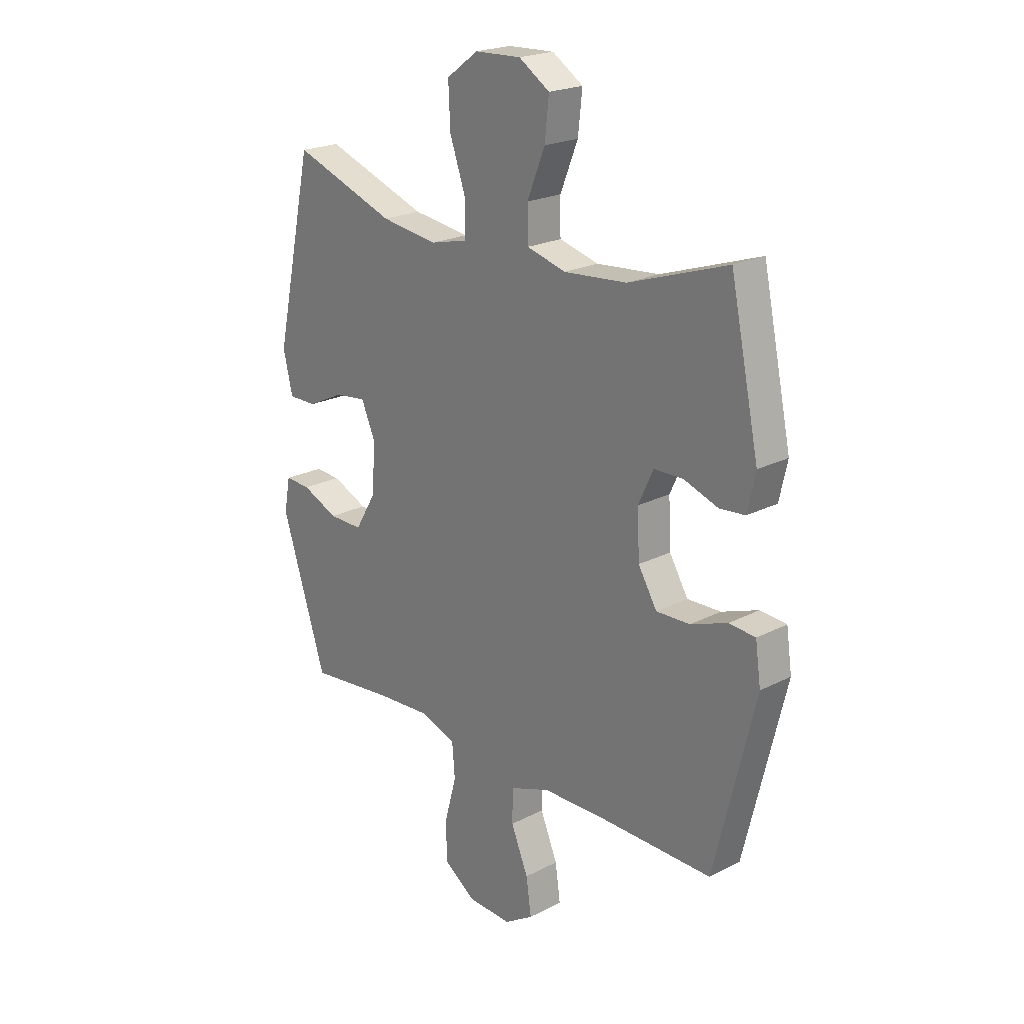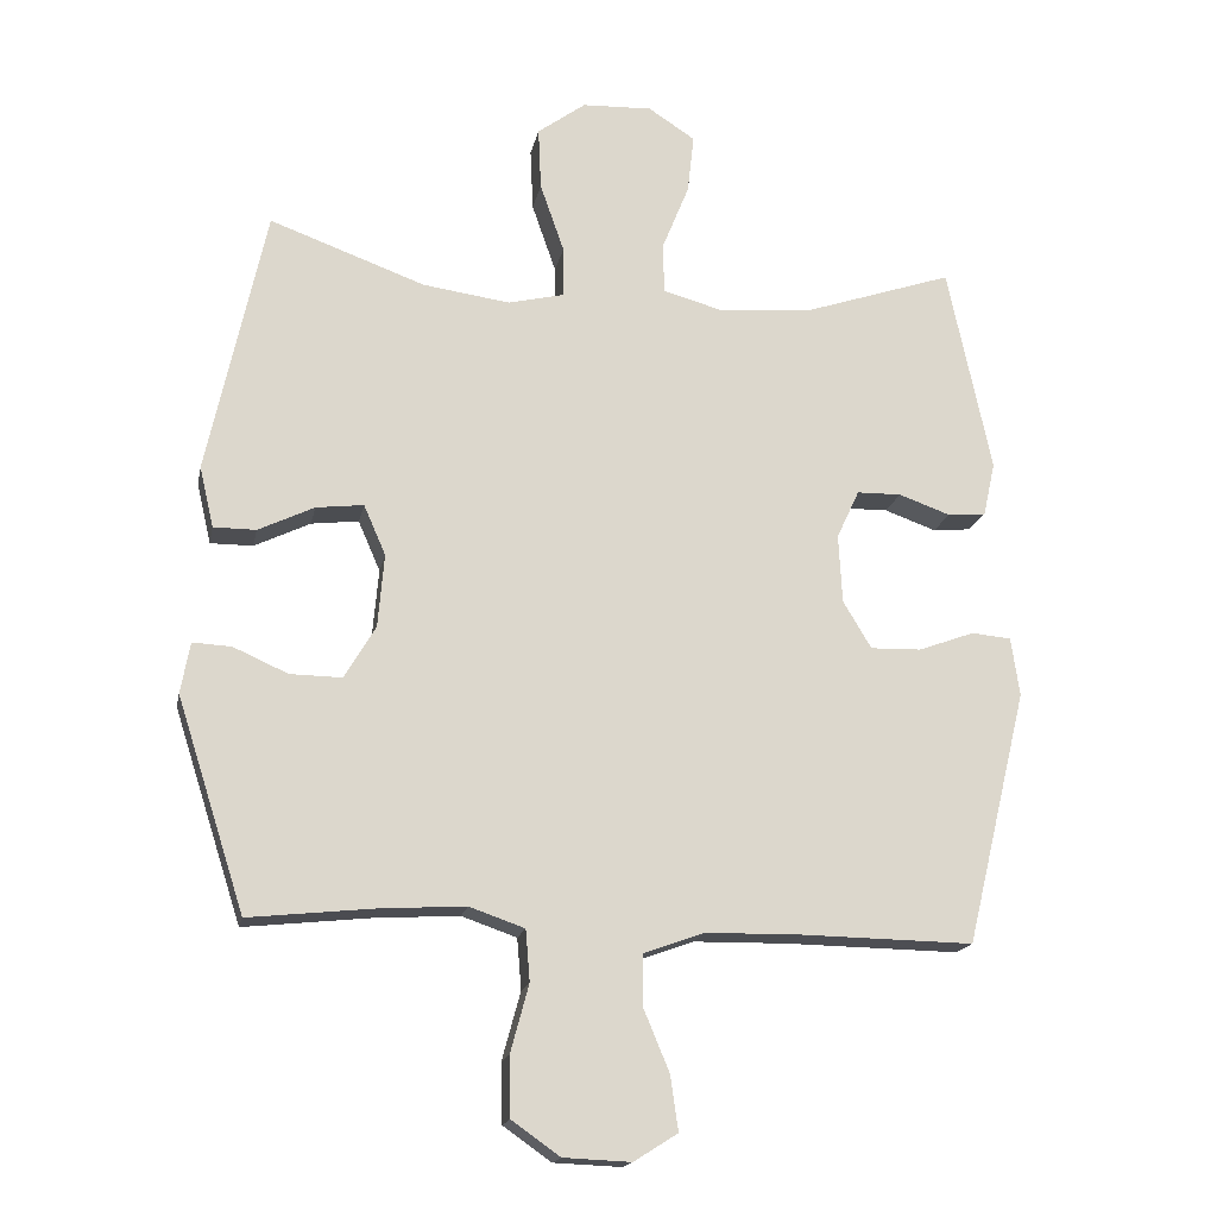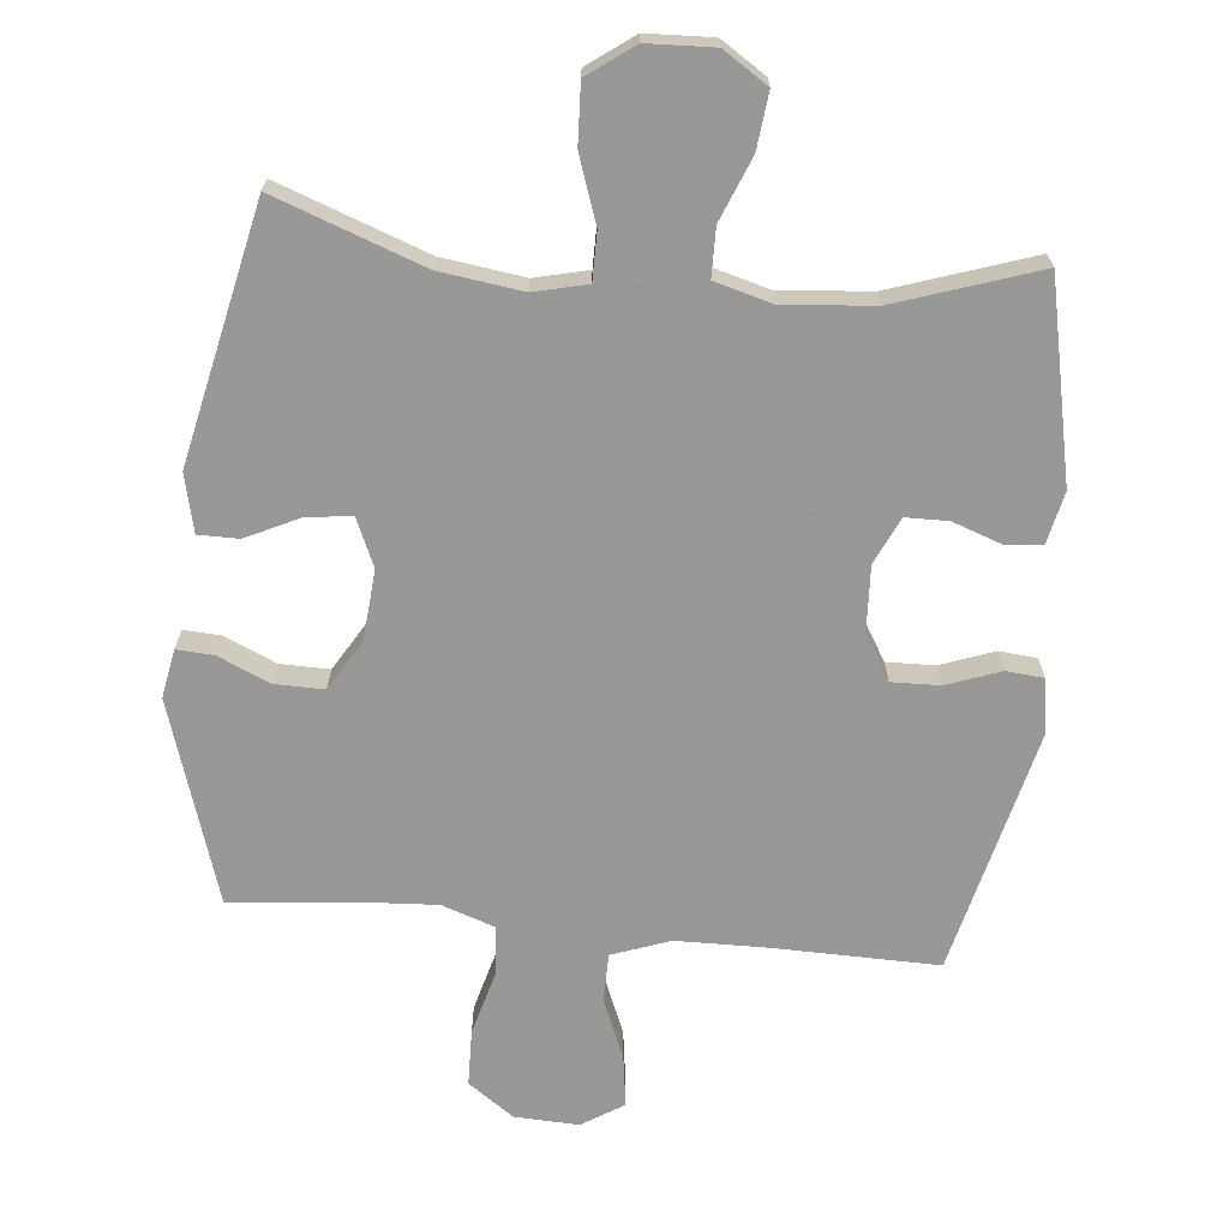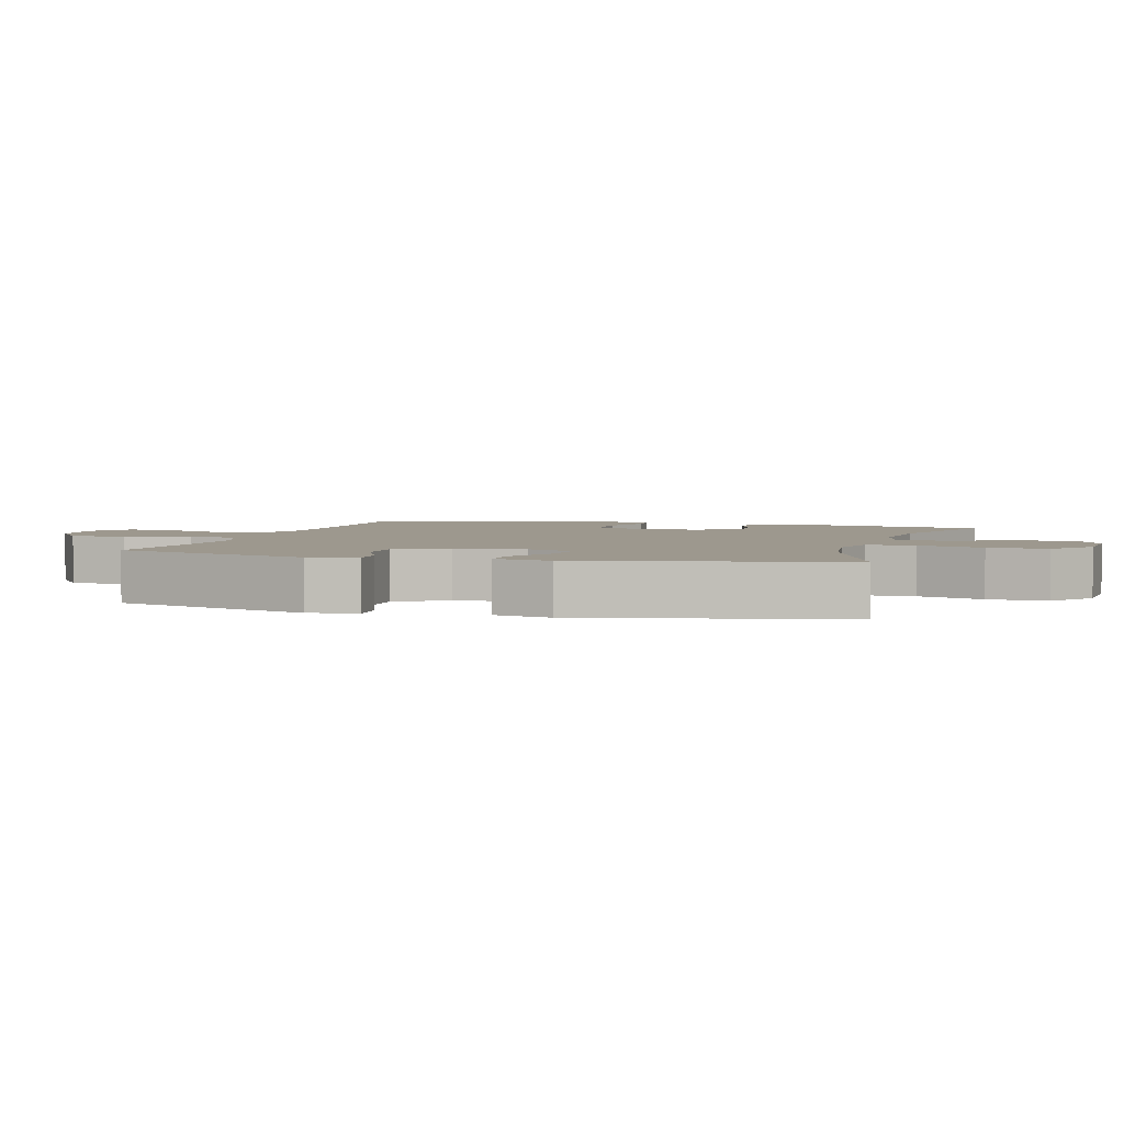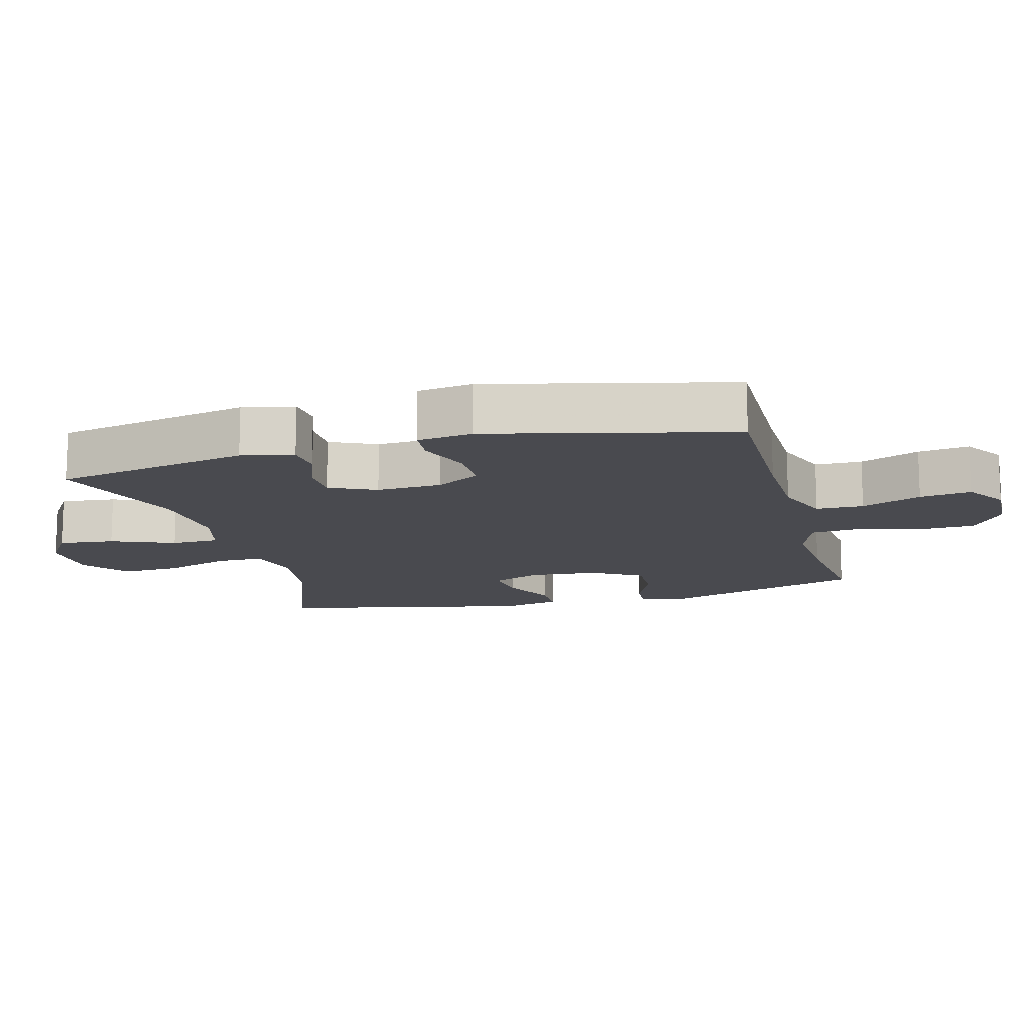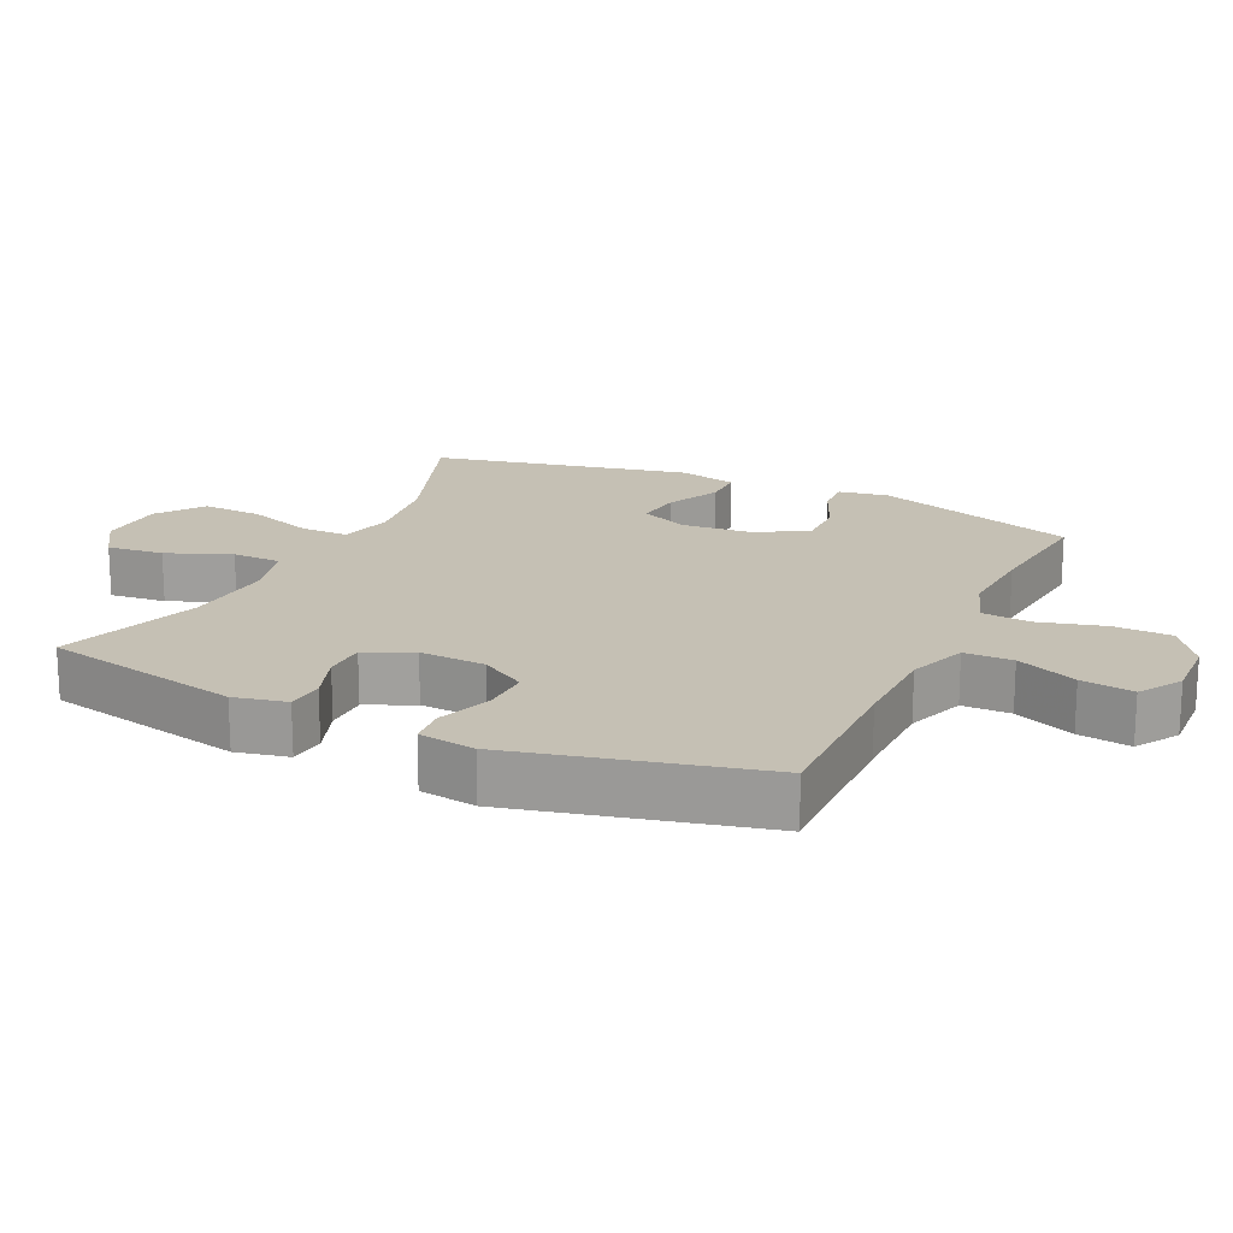
<metadata>
{"format":"obj","ext":"obj","renderer":"f3d","projection":"perspective","resolution":1024,"background":"white","views":[{"elev":21.7,"azim":47.8,"up":"+Z"},{"elev":-17.2,"azim":-11.2,"up":"+Z"},{"elev":-68.4,"azim":-5.6,"up":"+Y"},{"elev":3.2,"azim":-73.7,"up":"+Y"},{"elev":-13.5,"azim":105.0,"up":"+Y"},{"elev":18.4,"azim":115.3,"up":"+Y"}]}
</metadata>
<code>
v 0.5 0.07 -0.5
v 0.256 0.07 -0.496
v 0.122 0.07 -0.498
v 0.036 0.07 -0.529
v 0.035 0.07 -0.6
v 0.072 0.07 -0.689
v 0.083 0.07 -0.766
v 0.021 0.07 -0.805
v -0.074 0.07 -0.801
v -0.142 0.07 -0.753
v -0.144 0.07 -0.669
v -0.118 0.07 -0.573
v -0.124 0.07 -0.501
v -0.202 0.07 -0.474
v -0.321 0.07 -0.481
v -0.5 0.07 -0.5
v -0.596 0.07 -0.201
v -0.583 0.07 -0.129
v -0.528 0.07 -0.132
v -0.451 0.07 -0.166
v -0.378 0.07 -0.167
v -0.334 0.07 -0.093
v -0.325 0.07 0.011
v -0.356 0.07 0.082
v -0.423 0.07 0.074
v -0.502 0.07 0.036
v -0.562 0.07 0.036
v -0.582 0.07 0.122
v -0.5 0.07 0.5
v -0.28 0.07 0.42
v -0.157 0.07 0.403
v -0.078 0.07 0.422
v -0.078 0.07 0.493
v -0.112 0.07 0.591
v -0.116 0.07 0.679
v -0.048 0.07 0.729
v 0.051 0.07 0.733
v 0.117 0.07 0.69
v 0.108 0.07 0.607
v 0.07 0.07 0.513
v 0.071 0.07 0.441
v 0.155 0.07 0.418
v 0.289 0.07 0.429
v 0.5 0.07 0.5
v 0.562 0.07 0.207
v 0.545 0.07 0.13
v 0.491 0.07 0.125
v 0.418 0.07 0.151
v 0.355 0.07 0.15
v 0.323 0.07 0.081
v 0.328 0.07 -0.016
v 0.368 0.07 -0.083
v 0.44 0.07 -0.081
v 0.519 0.07 -0.052
v 0.575 0.07 -0.057
v 0.587 0.07 -0.14
v 0.5 0 -0.5
v 0.256 0 -0.496
v 0.122 0 -0.498
v 0.036 0 -0.529
v 0.035 0 -0.6
v 0.072 0 -0.689
v 0.083 0 -0.766
v 0.021 0 -0.805
v -0.074 0 -0.801
v -0.142 0 -0.753
v -0.144 0 -0.669
v -0.118 0 -0.573
v -0.124 0 -0.501
v -0.202 0 -0.474
v -0.321 0 -0.481
v -0.5 0 -0.5
v -0.596 0 -0.201
v -0.583 0 -0.129
v -0.528 0 -0.132
v -0.451 0 -0.166
v -0.378 0 -0.167
v -0.334 0 -0.093
v -0.325 0 0.011
v -0.356 0 0.082
v -0.423 0 0.074
v -0.502 0 0.036
v -0.562 0 0.036
v -0.582 0 0.122
v -0.5 0 0.5
v -0.28 0 0.42
v -0.157 0 0.403
v -0.078 0 0.422
v -0.078 0 0.493
v -0.112 0 0.591
v -0.116 0 0.679
v -0.048 0 0.729
v 0.051 0 0.733
v 0.117 0 0.69
v 0.108 0 0.607
v 0.07 0 0.513
v 0.071 0 0.441
v 0.155 0 0.418
v 0.289 0 0.429
v 0.5 0 0.5
v 0.562 0 0.207
v 0.545 0 0.13
v 0.491 0 0.125
v 0.418 0 0.151
v 0.355 0 0.15
v 0.323 0 0.081
v 0.328 0 -0.016
v 0.368 0 -0.083
v 0.44 0 -0.081
v 0.519 0 -0.052
v 0.575 0 -0.057
v 0.587 0 -0.14
f 53 54 55 56
f 52 53 56 1
f 51 52 1 2
f 50 51 2 3
f 45 46 47 48
f 43 44 45 48
f 42 43 48 49
f 41 42 49 50
f 37 38 39 40
f 37 40 41
f 36 37 41
f 33 34 35 36
f 32 33 36 41
f 31 32 41 50
f 27 28 29 30
f 25 26 27 30
f 24 25 30 31
f 23 24 31 50
f 17 18 19 20
f 15 16 17 20
f 14 15 20 21
f 13 14 21 22
f 9 10 11 12
f 9 12 13
f 8 9 13
f 5 6 7 8
f 4 5 8 13
f 13 22 23 50
f 3 4 13 50
f 112 111 110 109
f 57 112 109 108
f 58 57 108 107
f 59 58 107 106
f 104 103 102 101
f 104 101 100 99
f 105 104 99 98
f 106 105 98 97
f 96 95 94 93
f 97 96 93
f 97 93 92
f 92 91 90 89
f 97 92 89 88
f 106 97 88 87
f 86 85 84 83
f 86 83 82 81
f 87 86 81 80
f 106 87 80 79
f 76 75 74 73
f 76 73 72 71
f 77 76 71 70
f 78 77 70 69
f 68 67 66 65
f 69 68 65
f 69 65 64
f 64 63 62 61
f 69 64 61 60
f 106 79 78 69
f 106 69 60 59
f 1 57 58 2
f 2 58 59 3
f 3 59 60 4
f 4 60 61 5
f 5 61 62 6
f 6 62 63 7
f 7 63 64 8
f 8 64 65 9
f 9 65 66 10
f 10 66 67 11
f 11 67 68 12
f 12 68 69 13
f 13 69 70 14
f 14 70 71 15
f 15 71 72 16
f 16 72 73 17
f 17 73 74 18
f 18 74 75 19
f 19 75 76 20
f 20 76 77 21
f 21 77 78 22
f 22 78 79 23
f 23 79 80 24
f 24 80 81 25
f 25 81 82 26
f 26 82 83 27
f 27 83 84 28
f 28 84 85 29
f 29 85 86 30
f 30 86 87 31
f 31 87 88 32
f 32 88 89 33
f 33 89 90 34
f 34 90 91 35
f 35 91 92 36
f 36 92 93 37
f 37 93 94 38
f 38 94 95 39
f 39 95 96 40
f 40 96 97 41
f 41 97 98 42
f 42 98 99 43
f 43 99 100 44
f 44 100 101 45
f 45 101 102 46
f 46 102 103 47
f 47 103 104 48
f 48 104 105 49
f 49 105 106 50
f 50 106 107 51
f 51 107 108 52
f 52 108 109 53
f 53 109 110 54
f 54 110 111 55
f 55 111 112 56
f 56 112 57 1

</code>
